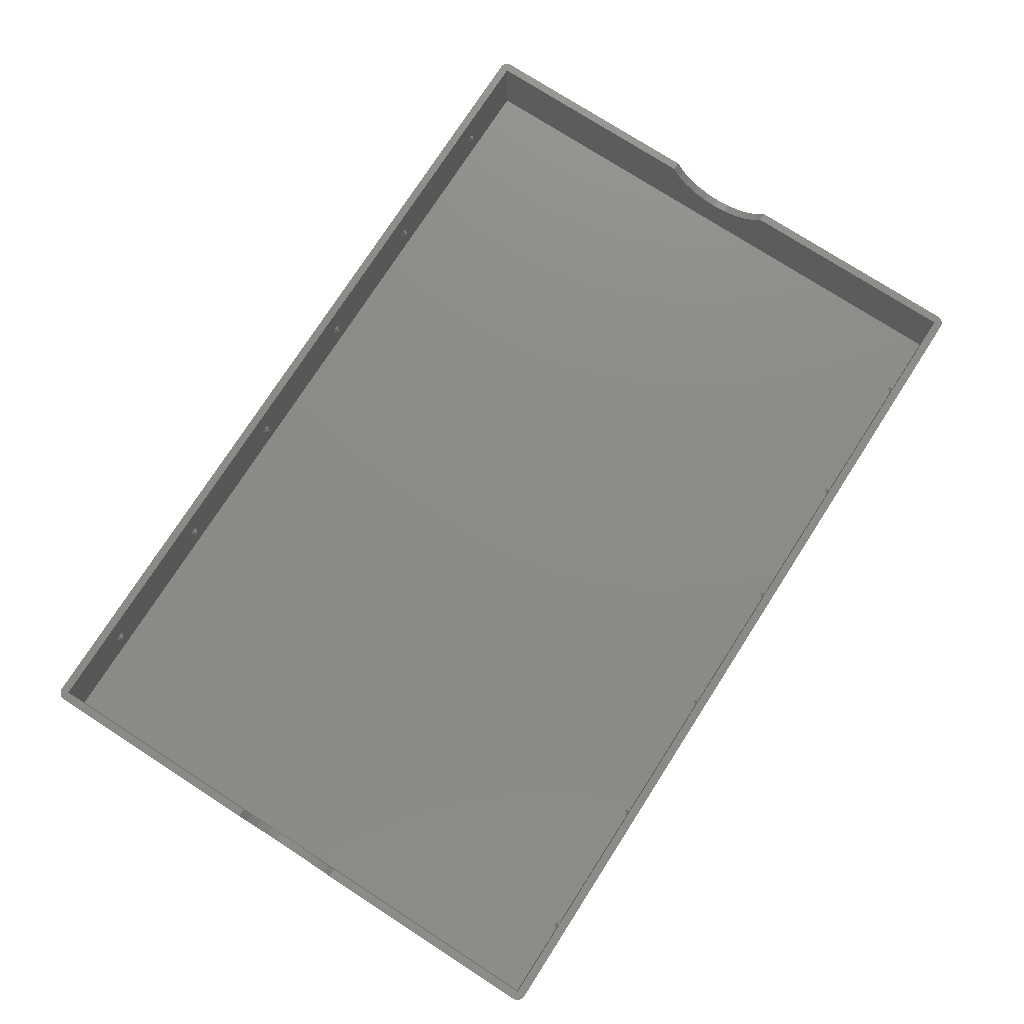
<metadata>
{"format":"stl","ext":"stl","renderer":"f3d","projection":"perspective","resolution":1024,"background":"white","views":[{"elev":76.3,"azim":122.8,"up":"+Z"}]}
</metadata>
<code>
# stl→obj: 400 verts, 796 faces
v -11.39 -1.475 5.8
v -10.66 -1.475 6.537
v -10.66 -0.7375 5.8
v -10.66 -1.475 5.062
v -9.919 -1.475 5.8
v -11.39 84.91 5.8
v -10.66 84.91 5.062
v -10.66 84.17 5.8
v -10.66 84.91 6.537
v -9.919 84.91 5.8
v -32.71 -1.475 5.8
v -31.97 -1.475 6.537
v -31.97 -0.7375 5.8
v -31.23 -1.475 5.8
v -31.97 -1.475 5.062
v -31.97 84.17 5.8
v -31.23 84.91 5.8
v -31.97 84.91 6.537
v -32.71 84.91 5.8
v -31.97 84.91 5.062
v -54.02 -1.475 5.8
v -53.28 -1.475 6.537
v -53.28 -0.7375 5.8
v -52.55 -1.475 5.8
v -53.28 -1.475 5.062
v -53.28 84.17 5.8
v -52.55 84.91 5.8
v -53.28 84.91 6.537
v -54.02 84.91 5.8
v -53.28 84.91 5.062
v -75.33 -1.475 5.8
v -74.6 -1.475 6.537
v -74.6 -0.7375 5.8
v -73.86 -1.475 5.8
v -74.6 -1.475 5.062
v -74.6 84.17 5.8
v -73.86 84.91 5.8
v -74.6 84.91 6.537
v -75.33 84.91 5.8
v -74.6 84.91 5.062
v -96.65 -1.475 5.8
v -95.91 -1.475 6.537
v -95.91 -0.7375 5.8
v -95.17 -1.475 5.8
v -95.91 -1.475 5.062
v -95.91 84.17 5.8
v -95.17 84.91 5.8
v -95.91 84.91 6.537
v -96.65 84.91 5.8
v -95.91 84.91 5.062
v -118 -1.475 5.8
v -117.2 -1.475 6.537
v -117.2 -0.7375 5.8
v -117.2 -1.475 5.062
v -116.5 -1.475 5.8
v -118 84.91 5.8
v -117.2 84.91 5.062
v -117.2 84.17 5.8
v -117.2 84.91 6.537
v -116.5 84.91 5.8
v 1.475 84.91 0
v 1.475 50.38 11.6
v 1.475 84.91 11.6
v 1.475 49.15 9.909
v 1.475 47.59 8.51
v 1.475 45.78 7.465
v 1.475 43.79 6.819
v 1.475 41.72 6.6
v 1.475 -1.475 0
v 1.475 39.64 6.819
v 1.475 37.65 7.465
v 1.475 35.84 8.51
v 1.475 34.28 9.909
v 1.475 33.05 11.6
v 1.475 -1.475 11.6
v -129.4 50.38 11.6
v -129.4 84.91 0
v -129.4 84.91 11.6
v -129.4 49.15 9.909
v -129.4 47.59 8.51
v -129.4 45.78 7.465
v -129.4 43.79 6.819
v -129.4 41.72 6.6
v -129.4 -1.475 0
v -129.4 39.64 6.819
v -129.4 33.05 11.6
v -129.4 -1.475 11.6
v -129.4 34.28 9.909
v -129.4 35.84 8.51
v -129.4 37.65 7.465
v 2.472 85.63 -0.2079
v 2.494 85.65 0
v 2.626 85.42 0
v -129.9 85.79 -0.5878
v -129.7 86 -0.4067
v -129.7 85.87 -0.5878
v -130.6 -1.475 -0.2079
v -130.6 84.91 0
v -130.6 84.91 -0.2079
v -130.6 -1.475 0
v 2.318 -1.475 -0.7431
v 2.494 -1.475 -0.5878
v 2.472 -1.687 -0.5878
v -130.6 50.38 11.6
v -130.6 84.91 11.6
v -130.6 49.15 9.909
v -130.6 47.59 8.51
v -130.6 45.78 7.465
v -130.6 43.79 6.819
v -130.6 41.72 6.6
v -130.6 39.64 6.819
v -130.6 37.65 7.465
v -130.6 35.84 8.51
v -130.6 34.28 9.909
v -130.6 33.05 11.6
v -130.6 -1.475 11.6
v -129.9 85.53 -0.7431
v -129.7 85.45 -0.866
v -129.8 85.37 -0.866
v 1.607 86.16 0
v -129.5 86.16 11.6
v 1.607 86.16 11.6
v -129.5 86.16 0
v -130.2 -1.475 -0.7431
v -130 84.91 -0.866
v -130 -1.475 -0.866
v -130.2 84.91 -0.7431
v -129.6 -2.074 -0.866
v -129.4 -1.862 -0.9511
v -129.4 -2.102 -0.866
v -130.1 85.25 -0.7431
v -129.9 85.16 -0.866
v -130 85.04 -0.866
v -130.6 -1.731 -0.2079
v -130.4 -1.943 -0.4067
v -130.5 -1.976 -0.2079
v 2.707 -1.737 11.6
v 2.735 -1.475 0
v 2.735 -1.475 11.6
v 2.707 -1.737 0
v 2.091 -2.542 -0.2079
v 2.318 -2.411 0
v 2.105 -2.566 0
v -129.7 -2.647 -0.2079
v -129.7 -2.57 -0.4067
v -129.5 -2.701 -0.2079
v -129.5 -2.728 0
v 1.607 -2.728 11.6
v -129.5 -2.728 11.6
v 1.607 -2.728 0
v 1.604 -2.701 -0.2079
v 1.864 -2.673 11.6
v 1.864 -2.673 0
v -130.6 85.17 0
v -130.5 85.41 -0.2079
v -130.6 85.16 -0.2079
v -130.4 85.65 0
v -130.2 85.84 0
v -130.4 85.63 -0.2079
v -130 85.4 -0.7431
v -129.9 85.28 -0.866
v 1.604 86.13 -0.2079
v 1.864 86.1 0
v 1.856 86.08 -0.2079
v -129.4 85.04 -0.9945
v 1.516 85.29 -0.9511
v 1.489 85.04 -0.9945
v -129.4 85.29 -0.9511
v -129.7 -1.704 -0.9511
v -129.4 -1.573 -0.9945
v -129.6 -1.764 -0.9511
v -130.5 -1.475 -0.4067
v -130.4 -1.687 -0.5878
v -130.5 -1.714 -0.4067
v -129.7 -2.673 0
v -129.7 -2.673 11.6
v 2.105 -2.566 11.6
v 2.472 85.12 -0.5878
v 2.601 85.14 -0.4067
v 2.626 84.91 -0.4067
v -129.7 86.1 0
v -129.5 86.13 -0.2079
v -129.7 86.1 11.6
v -129.7 84.99 -0.9511
v -129.7 84.91 -0.9511
v 1.595 86.05 -0.4067
v 1.831 86 -0.4067
v 2.3 -1.65 -0.7431
v 1.541 85.53 -0.866
v 1.563 85.74 -0.7431
v 1.67 85.5 -0.866
v -130 -2.233 -0.5878
v -129.8 -2.205 -0.7431
v -129.9 -2.358 -0.5878
v 1.563 -2.313 -0.7431
v 1.541 -2.102 -0.866
v -129.4 -2.313 -0.7431
v -130.1 -1.818 -0.7431
v -130 -1.606 -0.866
v -129.9 -1.731 -0.866
v 2.245 -2.33 -0.4067
v 2.3 -2.391 -0.2079
v 1.595 84.96 -0.9945
v 1.79 85.13 -0.9511
v 1.831 85.06 -0.9511
v -130.5 85.14 -0.4067
v -130.3 -1.89 -0.5878
v -129.7 -2.444 -0.5878
v -129.5 -2.489 -0.5878
v -130.1 -2.33 -0.4067
v -129.9 -2.472 -0.4067
v -130 -2.542 -0.2079
v -130.2 -2.411 0
v -130 -2.566 11.6
v -130.2 -2.411 11.6
v -130 -2.566 0
v 2.626 -1.987 11.6
v 2.626 -1.987 0
v -130.4 -1.475 -0.5878
v -130.5 84.91 -0.4067
v -130.4 84.91 -0.5878
v -130.2 85.84 11.6
v -130.4 85.65 11.6
v 1.582 85.92 -0.5878
v -130 86 0
v -130 85.97 -0.2079
v -129.5 -1.845 -0.9511
v -129.4 -1.6 -0.9945
v 2.105 86 0
v 1.864 86.1 11.6
v 2.105 86 11.6
v -129.5 86.05 -0.4067
v 2.105 -1.475 -0.866
v 2.318 84.91 -0.7431
v 2.105 84.91 -0.866
v 1.516 -1.862 -0.9511
v 1.607 84.91 -0.9945
v 1.856 84.99 -0.9511
v 1.864 84.91 -0.9511
v -129.4 -1.606 -0.9945
v 1.489 -1.606 -0.9945
v -130.2 -1.65 -0.7431
v 1.67 -2.074 -0.866
v 1.595 -2.62 -0.4067
v -129.5 -2.62 -0.4067
v 1.582 -2.489 -0.5878
v 1.856 -2.647 -0.2079
v 2.494 84.91 -0.5878
v -130.3 -2.152 -0.4067
v -130.4 -2.199 -0.2079
v -129.4 -1.589 -0.9945
v -129.6 -1.812 -0.9511
v -129.7 85.06 -0.9511
v -130.5 -1.987 0
v -130.4 -2.216 0
v 2.735 50.38 11.6
v 2.735 84.91 0
v 2.735 84.91 11.6
v 2.735 49.15 9.909
v 2.735 47.59 8.51
v 2.735 45.78 7.465
v 2.735 43.79 6.819
v 2.735 41.72 6.6
v 2.735 39.64 6.819
v 2.735 33.05 11.6
v 2.735 34.28 9.909
v 2.735 35.84 8.51
v 2.735 37.65 7.465
v -130.5 85.42 11.6
v -130.5 85.42 0
v -130.6 85.17 11.6
v -129.5 84.91 -0.9945
v -129.7 85.13 -0.9511
v -129.5 84.98 -0.9945
v -129.5 84.96 -0.9945
v 2.707 85.17 11.6
v 2.626 85.42 11.6
v 2.707 85.17 0
v 1.595 85.28 -0.9511
v 1.79 85.87 -0.5878
v -129.7 86.08 -0.2079
v -130.4 85.12 -0.5878
v -129.4 85.53 -0.866
v -129.4 85.74 -0.7431
v 2.318 85.84 0
v 2.318 85.84 11.6
v 2.3 85.5 -0.5878
v 2.406 85.58 -0.4067
v 2.406 85.32 -0.5878
v 1.516 85.03 -0.9945
v 1.67 85.24 -0.9511
v 1.607 -1.475 -0.9945
v 1.864 -1.475 -0.9511
v -129.7 -1.475 -0.9511
v -129.5 -1.475 -0.9945
v -129.7 -1.556 -0.9511
v -130 -1.971 -0.7431
v -129.9 -2.102 -0.7431
v -129.8 -1.943 -0.866
v -129.6 -2.277 -0.7431
v 2.157 -2.233 -0.5878
v 2.157 -1.971 -0.7431
v 2.3 -2.074 -0.5878
v 1.856 -1.556 -0.9511
v 1.897 -2.205 -0.7431
v 1.897 -1.943 -0.866
v 2.039 -2.102 -0.7431
v 1.79 -2.444 -0.5878
v 2.681 -1.731 -0.2079
v 2.707 -1.475 -0.2079
v 2.406 -2.152 -0.4067
v 2.601 -1.976 -0.2079
v 2.472 -2.199 -0.2079
v -130.2 -2.074 -0.5878
v -130.2 -2.391 -0.2079
v -130.3 85.32 -0.5878
v -130.5 -1.987 11.6
v -130.4 -2.216 11.6
v 2.051 85.16 -0.866
v 2.245 85.25 -0.7431
v 2.091 85.04 -0.866
v 2.626 -1.475 -0.4067
v -130 86 11.6
v 2.494 85.65 11.6
v -130.6 -1.737 11.6
v 2.494 -2.216 11.6
v 2.318 -2.411 11.6
v 2.3 85.82 -0.2079
v 2.681 85.16 -0.2079
v -129.6 85.19 -0.9511
v -129.8 85.64 -0.7431
v -129.6 85.71 -0.7431
v -129.6 85.5 -0.866
v -129.4 85.03 -0.9945
v -130.2 85.08 -0.7431
v 2.091 85.97 -0.2079
v 1.736 85.71 -0.7431
v 1.897 85.64 -0.7431
v 1.897 85.37 -0.866
v 2.039 85.53 -0.7431
v 2.157 85.4 -0.7431
v 1.595 -1.529 -0.9945
v 1.831 -1.633 -0.9511
v 1.79 -1.704 -0.9511
v -129.7 -2.021 -0.866
v 1.595 -1.845 -0.9511
v -129.5 -1.502 -0.9945
v -129.5 -1.552 -0.9945
v 1.541 -1.589 -0.9945
v 1.736 -1.764 -0.9511
v 1.67 -1.812 -0.9511
v 1.516 -1.6 -0.9945
v 2.051 -2.472 -0.4067
v 1.831 -2.57 -0.4067
v 2.091 -1.606 -0.866
v 2.051 -1.731 -0.866
v -129.7 -1.633 -0.9511
v -129.9 -1.845 -0.866
v -130 85.66 -0.5878
v -130.1 85.76 -0.4067
v -130.3 85.58 -0.4067
v -130.6 -1.737 0
v 2.527 85.37 -0.4067
v 2.601 85.41 -0.2079
v 2.406 -1.89 -0.5878
v 2.527 -1.943 -0.4067
v -129.5 85.28 -0.9511
v -129.4 85 -0.9945
v -129.6 85.24 -0.9511
v 1.985 85.79 -0.5878
v 2.051 85.9 -0.4067
v 2.245 85.76 -0.4067
v 2.157 85.66 -0.5878
v 1.563 85 -0.9945
v 1.582 84.98 -0.9945
v 1.79 85.45 -0.866
v -129.5 -1.529 -0.9945
v 1.985 -1.845 -0.866
v 1.79 -2.021 -0.866
v 1.563 -1.573 -0.9945
v 2.494 -2.216 0
v -130.2 85.5 -0.5878
v -130.2 85.82 -0.2079
v -129.9 85.9 -0.4067
v 2.601 -1.714 -0.4067
v 2.707 84.91 -0.2079
v 2.3 85.08 -0.7431
v -129.4 85.02 -0.9945
v -129.5 84.93 -0.9945
v 1.541 85.02 -0.9945
v -129.5 85.92 -0.5878
v 1.736 85.19 -0.9511
v 1.985 85.28 -0.866
v 1.604 -1.502 -0.9945
v 2.245 -1.818 -0.7431
v 1.985 -2.358 -0.5878
v 1.736 -2.277 -0.7431
v -130.4 85.37 -0.4067
v 1.582 -1.552 -0.9945
v 1.604 84.93 -0.9945
f 1 2 3
f 4 3 5
f 1 3 4
f 2 5 3
f 6 7 8
f 6 8 9
f 8 7 10
f 8 10 9
f 11 12 13
f 12 14 13
f 15 13 14
f 11 13 15
f 16 17 18
f 19 16 18
f 16 20 17
f 19 20 16
f 21 22 23
f 22 24 23
f 25 23 24
f 21 23 25
f 26 27 28
f 29 26 28
f 26 30 27
f 29 30 26
f 31 32 33
f 32 34 33
f 35 33 34
f 31 33 35
f 36 37 38
f 39 36 38
f 36 40 37
f 39 40 36
f 41 42 43
f 42 44 43
f 45 43 44
f 41 43 45
f 46 47 48
f 49 46 48
f 46 50 47
f 49 50 46
f 51 52 53
f 54 53 55
f 51 53 54
f 52 55 53
f 56 57 58
f 56 58 59
f 58 57 60
f 58 60 59
f 61 62 63
f 61 64 62
f 61 65 64
f 61 66 65
f 61 67 66
f 61 68 67
f 69 68 61
f 68 69 70
f 69 71 70
f 69 72 71
f 69 73 72
f 69 74 73
f 74 69 75
f 76 77 78
f 79 77 76
f 80 77 79
f 81 77 80
f 82 77 81
f 83 77 82
f 84 83 85
f 84 86 87
f 86 84 88
f 88 84 89
f 89 84 90
f 90 84 85
f 83 84 77
f 77 69 61
f 69 77 84
f 41 52 42
f 41 55 52
f 45 55 41
f 55 45 54
f 31 42 32
f 31 44 42
f 35 44 31
f 44 35 45
f 21 32 22
f 21 34 32
f 25 34 21
f 34 25 35
f 11 22 12
f 11 24 22
f 15 24 11
f 24 15 25
f 1 12 2
f 1 14 12
f 4 14 1
f 14 4 15
f 12 75 2
f 75 5 2
f 69 5 75
f 69 15 4
f 15 69 25
f 25 69 35
f 84 35 69
f 35 84 45
f 5 69 4
f 22 75 12
f 75 22 87
f 32 87 22
f 42 87 32
f 52 87 42
f 51 87 52
f 84 51 54
f 51 84 87
f 45 84 54
f 17 9 18
f 17 6 9
f 20 6 17
f 6 20 7
f 27 18 28
f 27 19 18
f 30 19 27
f 19 30 20
f 37 28 38
f 37 29 28
f 40 29 37
f 29 40 30
f 47 38 48
f 47 39 38
f 50 39 47
f 39 50 40
f 60 48 59
f 60 49 48
f 57 49 60
f 49 57 50
f 48 78 59
f 78 56 59
f 77 56 78
f 77 50 57
f 50 77 40
f 40 77 30
f 61 30 77
f 30 61 20
f 56 77 57
f 38 78 48
f 78 38 63
f 28 63 38
f 18 63 28
f 9 63 18
f 10 63 9
f 61 10 7
f 10 61 63
f 20 61 7
f 91 92 93
f 94 95 96
f 97 98 99
f 98 97 100
f 101 102 103
f 98 104 105
f 98 106 104
f 98 107 106
f 98 108 107
f 98 109 108
f 98 110 109
f 100 110 98
f 110 100 111
f 100 112 111
f 100 113 112
f 100 114 113
f 100 115 114
f 115 100 116
f 117 118 119
f 120 121 122
f 121 120 123
f 124 125 126
f 125 124 127
f 128 129 130
f 131 132 133
f 134 135 136
f 137 138 139
f 138 137 140
f 141 142 143
f 144 145 146
f 147 148 149
f 148 147 150
f 146 150 147
f 150 146 151
f 150 152 148
f 152 150 153
f 154 155 156
f 157 158 159
f 160 161 132
f 162 163 164
f 165 166 167
f 166 165 168
f 169 170 171
f 172 173 174
f 175 149 176
f 149 175 147
f 153 177 152
f 177 153 143
f 178 179 180
f 153 141 143
f 181 123 182
f 123 183 121
f 183 123 181
f 125 184 185
f 186 162 187
f 188 101 103
f 189 190 191
f 192 193 194
f 195 130 196
f 130 195 197
f 198 199 200
f 141 201 202
f 203 204 205
f 156 155 206
f 173 198 207
f 145 208 209
f 210 211 212
f 213 214 215
f 214 213 216
f 141 202 142
f 217 140 137
f 140 217 218
f 219 220 221
f 220 219 172
f 157 222 158
f 222 157 223
f 224 186 187
f 162 164 187
f 225 181 226
f 227 228 129
f 229 230 231
f 230 229 163
f 163 122 230
f 122 163 120
f 186 182 162
f 182 186 232
f 233 234 101
f 234 233 235
f 196 129 236
f 129 196 130
f 237 238 239
f 236 240 241
f 240 236 129
f 173 242 198
f 151 153 150
f 175 146 147
f 194 208 145
f 196 243 195
f 208 197 209
f 209 244 245
f 244 209 246
f 151 247 153
f 101 248 102
f 248 101 234
f 135 249 250
f 171 251 252
f 125 133 184
f 133 253 184
f 254 136 250
f 135 207 249
f 97 172 174
f 216 212 175
f 175 144 146
f 192 194 211
f 255 250 213
f 256 257 258
f 259 257 256
f 260 257 259
f 261 257 260
f 262 257 261
f 263 257 262
f 138 263 264
f 138 265 139
f 265 138 266
f 266 138 267
f 267 138 268
f 268 138 264
f 263 138 257
f 154 269 270
f 269 154 271
f 185 184 272
f 273 274 275
f 276 93 277
f 93 276 278
f 166 189 279
f 190 224 280
f 181 182 281
f 154 270 155
f 220 282 221
f 226 181 281
f 283 190 189
f 190 283 284
f 285 231 286
f 231 285 229
f 287 288 289
f 290 279 291
f 292 239 293
f 239 292 237
f 129 228 240
f 294 295 296
f 128 130 197
f 126 294 296
f 192 297 298
f 299 169 171
f 208 300 197
f 301 302 303
f 304 293 233
f 305 306 307
f 246 308 244
f 309 310 138
f 311 312 313
f 207 198 297
f 249 314 192
f 172 219 173
f 250 315 213
f 131 160 132
f 282 316 131
f 135 173 207
f 255 317 254
f 317 255 318
f 216 176 214
f 176 216 175
f 254 250 255
f 212 145 144
f 212 144 175
f 315 210 212
f 210 192 211
f 213 318 255
f 318 213 215
f 319 320 321
f 322 248 180
f 248 322 102
f 122 78 63
f 121 78 122
f 183 78 121
f 323 78 183
f 222 78 323
f 223 78 222
f 269 78 223
f 271 78 269
f 78 271 105
f 78 105 76
f 76 105 104
f 63 258 276
f 63 276 277
f 63 277 324
f 63 324 286
f 63 286 231
f 63 231 230
f 63 230 122
f 258 63 256
f 256 63 62
f 116 87 86
f 325 87 116
f 87 176 149
f 87 214 176
f 87 215 214
f 87 318 215
f 87 317 318
f 116 86 115
f 87 325 317
f 75 139 265
f 139 75 137
f 137 75 217
f 217 75 326
f 326 75 327
f 327 75 177
f 177 75 152
f 75 265 74
f 152 75 148
f 87 148 75
f 148 87 149
f 258 278 276
f 278 258 257
f 328 91 288
f 309 138 140
f 289 179 178
f 93 278 329
f 119 118 330
f 253 273 275
f 184 253 275
f 95 232 96
f 167 166 290
f 162 120 163
f 162 123 120
f 123 162 182
f 331 332 333
f 334 168 165
f 98 271 154
f 271 98 105
f 282 335 127
f 158 225 226
f 95 182 232
f 336 229 285
f 163 229 336
f 337 280 338
f 339 340 341
f 342 343 344
f 227 251 228
f 193 345 128
f 305 307 301
f 236 346 243
f 296 295 347
f 171 170 251
f 124 126 199
f 193 300 208
f 194 193 208
f 345 227 128
f 169 348 170
f 349 350 351
f 349 351 346
f 241 352 236
f 308 353 354
f 245 151 146
f 151 245 244
f 244 308 354
f 145 209 245
f 145 245 146
f 343 355 356
f 202 311 313
f 173 124 242
f 199 357 200
f 358 169 299
f 297 299 298
f 219 124 173
f 219 127 124
f 127 219 221
f 359 94 331
f 133 132 253
f 159 360 361
f 270 159 155
f 362 136 254
f 250 249 315
f 136 135 250
f 362 134 136
f 249 210 315
f 213 315 212
f 213 212 216
f 249 192 210
f 249 207 314
f 277 92 324
f 92 277 93
f 324 285 286
f 285 324 92
f 363 364 329
f 289 288 363
f 188 103 365
f 311 366 312
f 289 363 179
f 367 168 334
f 168 189 166
f 189 168 283
f 273 368 274
f 290 166 279
f 118 367 369
f 333 284 283
f 181 323 183
f 323 181 225
f 225 222 323
f 222 225 158
f 226 281 95
f 281 182 95
f 189 191 279
f 164 163 336
f 288 364 363
f 280 187 370
f 336 285 328
f 371 372 373
f 374 204 375
f 224 187 280
f 279 191 376
f 344 343 356
f 357 377 169
f 296 347 377
f 300 128 197
f 193 128 300
f 128 227 129
f 345 171 252
f 252 251 227
f 345 252 227
f 352 349 346
f 236 352 346
f 247 141 153
f 353 301 201
f 195 308 246
f 246 197 195
f 197 246 209
f 344 356 378
f 379 306 305
f 303 365 311
f 103 102 322
f 355 233 101
f 304 233 355
f 380 344 350
f 302 365 303
f 313 312 218
f 142 313 381
f 353 201 141
f 143 327 177
f 327 143 142
f 242 199 198
f 124 199 242
f 192 298 193
f 298 299 193
f 127 335 133
f 127 133 125
f 132 161 253
f 361 360 359
f 382 359 160
f 383 226 360
f 172 99 220
f 99 172 97
f 384 95 94
f 159 383 360
f 254 325 362
f 325 254 317
f 100 97 362
f 362 116 100
f 116 362 325
f 97 174 134
f 362 97 134
f 212 211 145
f 211 194 145
f 174 173 135
f 134 174 135
f 314 297 192
f 207 297 314
f 179 329 180
f 363 329 179
f 91 93 364
f 288 91 364
f 366 385 309
f 366 309 312
f 138 386 257
f 386 138 310
f 364 93 329
f 373 288 287
f 320 289 387
f 118 369 330
f 369 334 388
f 184 275 389
f 184 389 272
f 290 291 390
f 332 284 333
f 331 96 332
f 96 391 284
f 96 232 391
f 370 371 373
f 187 164 336
f 224 232 186
f 232 224 391
f 371 336 372
f 336 328 372
f 390 291 374
f 392 339 204
f 340 373 341
f 339 338 340
f 293 235 233
f 235 293 239
f 204 319 205
f 339 341 393
f 204 339 393
f 292 293 304
f 342 394 304
f 349 380 350
f 126 296 199
f 297 358 299
f 193 299 345
f 299 171 345
f 244 354 151
f 151 354 247
f 354 353 141
f 354 141 247
f 395 188 365
f 302 395 365
f 308 396 353
f 396 301 353
f 385 322 309
f 103 322 385
f 195 397 308
f 397 305 308
f 343 304 355
f 311 365 366
f 350 306 379
f 243 305 397
f 218 309 140
f 312 309 218
f 313 218 381
f 202 313 142
f 356 395 302
f 301 303 311
f 316 160 131
f 160 119 161
f 119 330 273
f 273 330 368
f 270 223 157
f 223 270 269
f 270 157 159
f 221 282 127
f 206 398 316
f 155 159 398
f 220 206 282
f 158 226 383
f 159 158 383
f 285 92 91
f 328 285 91
f 310 180 386
f 180 310 322
f 322 310 309
f 329 278 257
f 234 178 248
f 178 180 248
f 333 283 367
f 367 283 168
f 226 95 384
f 360 226 384
f 94 96 331
f 96 284 332
f 187 336 371
f 187 371 370
f 291 376 339
f 284 224 190
f 224 284 391
f 341 373 287
f 341 287 289
f 291 339 392
f 279 376 291
f 375 204 203
f 341 289 320
f 203 205 238
f 319 341 320
f 238 235 239
f 356 355 395
f 342 304 343
f 394 292 304
f 241 292 394
f 292 241 237
f 241 394 342
f 167 237 241
f 241 342 399
f 237 167 400
f 241 399 380
f 400 167 203
f 241 380 349
f 203 167 375
f 241 349 352
f 375 167 374
f 374 167 390
f 390 167 290
f 240 167 241
f 240 165 167
f 295 240 228
f 240 295 165
f 295 228 251
f 272 165 295
f 295 251 170
f 165 272 334
f 295 170 348
f 334 272 388
f 295 348 377
f 388 272 368
f 295 377 347
f 368 272 274
f 274 272 275
f 275 272 389
f 380 399 344
f 399 342 344
f 169 377 348
f 199 296 357
f 296 377 357
f 365 385 366
f 365 103 385
f 350 344 306
f 307 302 301
f 308 305 396
f 305 301 396
f 355 188 395
f 355 101 188
f 351 350 379
f 346 351 379
f 327 381 326
f 381 327 142
f 326 218 217
f 218 326 381
f 201 311 202
f 301 311 201
f 361 359 382
f 117 331 118
f 359 384 94
f 360 384 359
f 161 273 253
f 161 119 273
f 369 367 334
f 118 333 367
f 99 154 156
f 98 154 99
f 206 316 282
f 206 155 398
f 282 131 335
f 335 131 133
f 329 257 386
f 180 329 386
f 373 372 288
f 372 328 288
f 338 373 340
f 338 370 373
f 376 338 339
f 191 338 376
f 374 291 392
f 374 392 204
f 205 319 321
f 205 321 238
f 400 238 237
f 203 238 400
f 321 320 387
f 321 387 234
f 200 357 358
f 358 357 169
f 294 272 295
f 272 294 185
f 126 185 294
f 185 126 125
f 236 243 196
f 195 243 397
f 243 379 305
f 346 379 243
f 306 302 307
f 344 378 306
f 331 333 118
f 359 331 117
f 316 361 382
f 316 382 160
f 160 359 117
f 160 117 119
f 330 369 368
f 369 388 368
f 99 156 206
f 99 206 220
f 191 337 338
f 280 370 338
f 393 341 319
f 204 393 319
f 198 200 297
f 297 200 358
f 306 378 302
f 378 356 302
f 398 361 316
f 398 159 361
f 190 280 337
f 190 337 191
f 238 321 235
f 321 234 235
f 387 178 234
f 387 289 178
f 67 263 262
f 263 67 68
f 109 83 82
f 83 109 110
f 70 268 264
f 268 70 71
f 111 90 85
f 90 111 112
f 66 262 261
f 262 66 67
f 108 82 81
f 82 108 109
f 64 260 259
f 260 64 65
f 106 80 79
f 80 106 107
f 64 256 62
f 256 64 259
f 106 76 104
f 76 106 79
f 68 264 263
f 264 68 70
f 110 85 83
f 85 110 111
f 65 261 260
f 261 65 66
f 107 81 80
f 81 107 108
f 71 267 268
f 267 71 72
f 112 89 90
f 89 112 113
f 266 74 265
f 74 266 73
f 88 115 86
f 115 88 114
f 72 266 267
f 266 72 73
f 113 88 89
f 88 113 114

</code>
